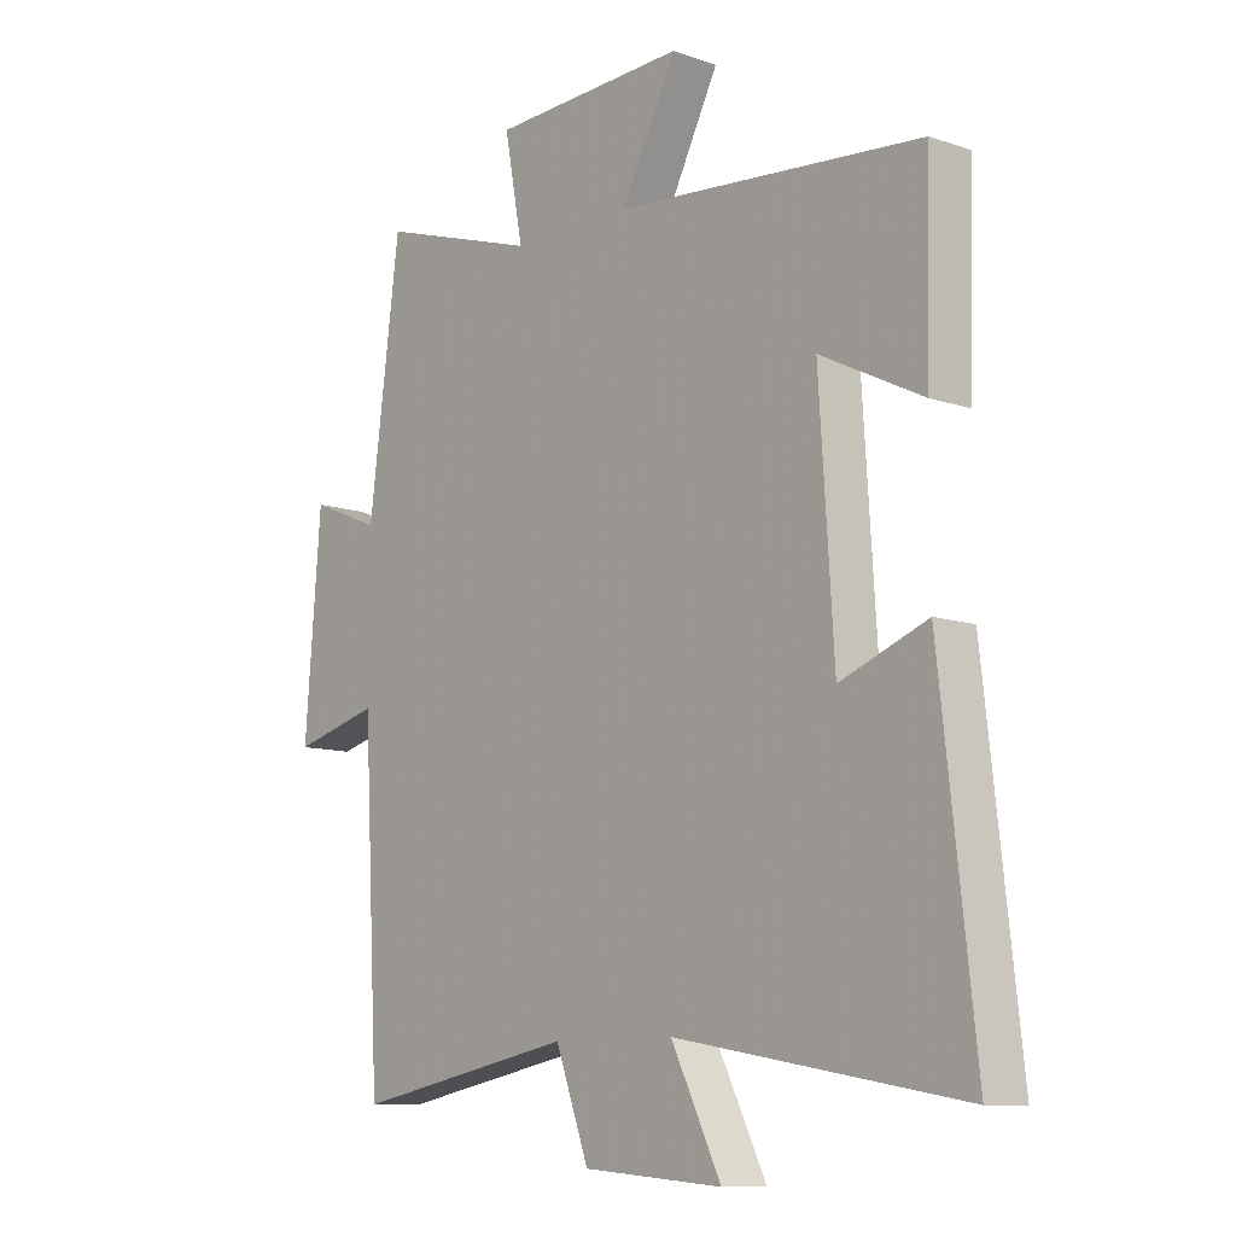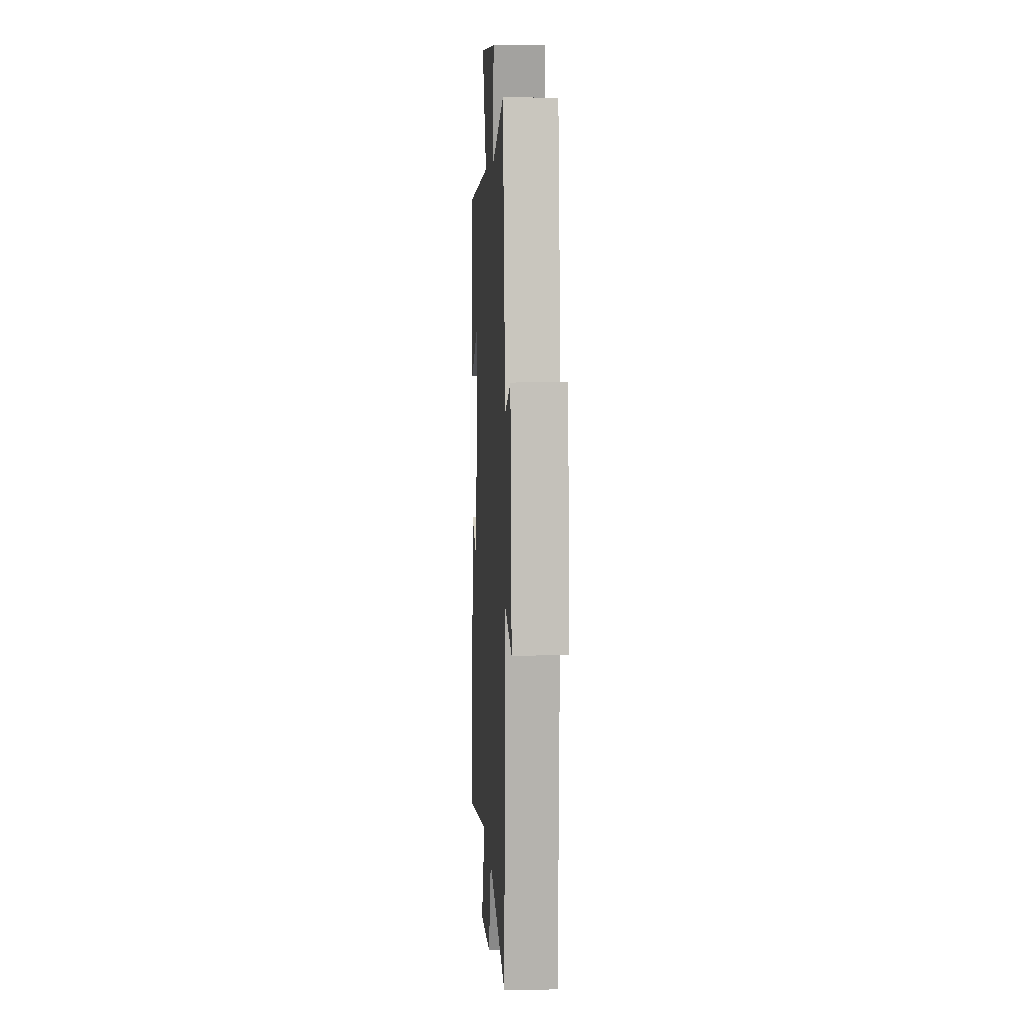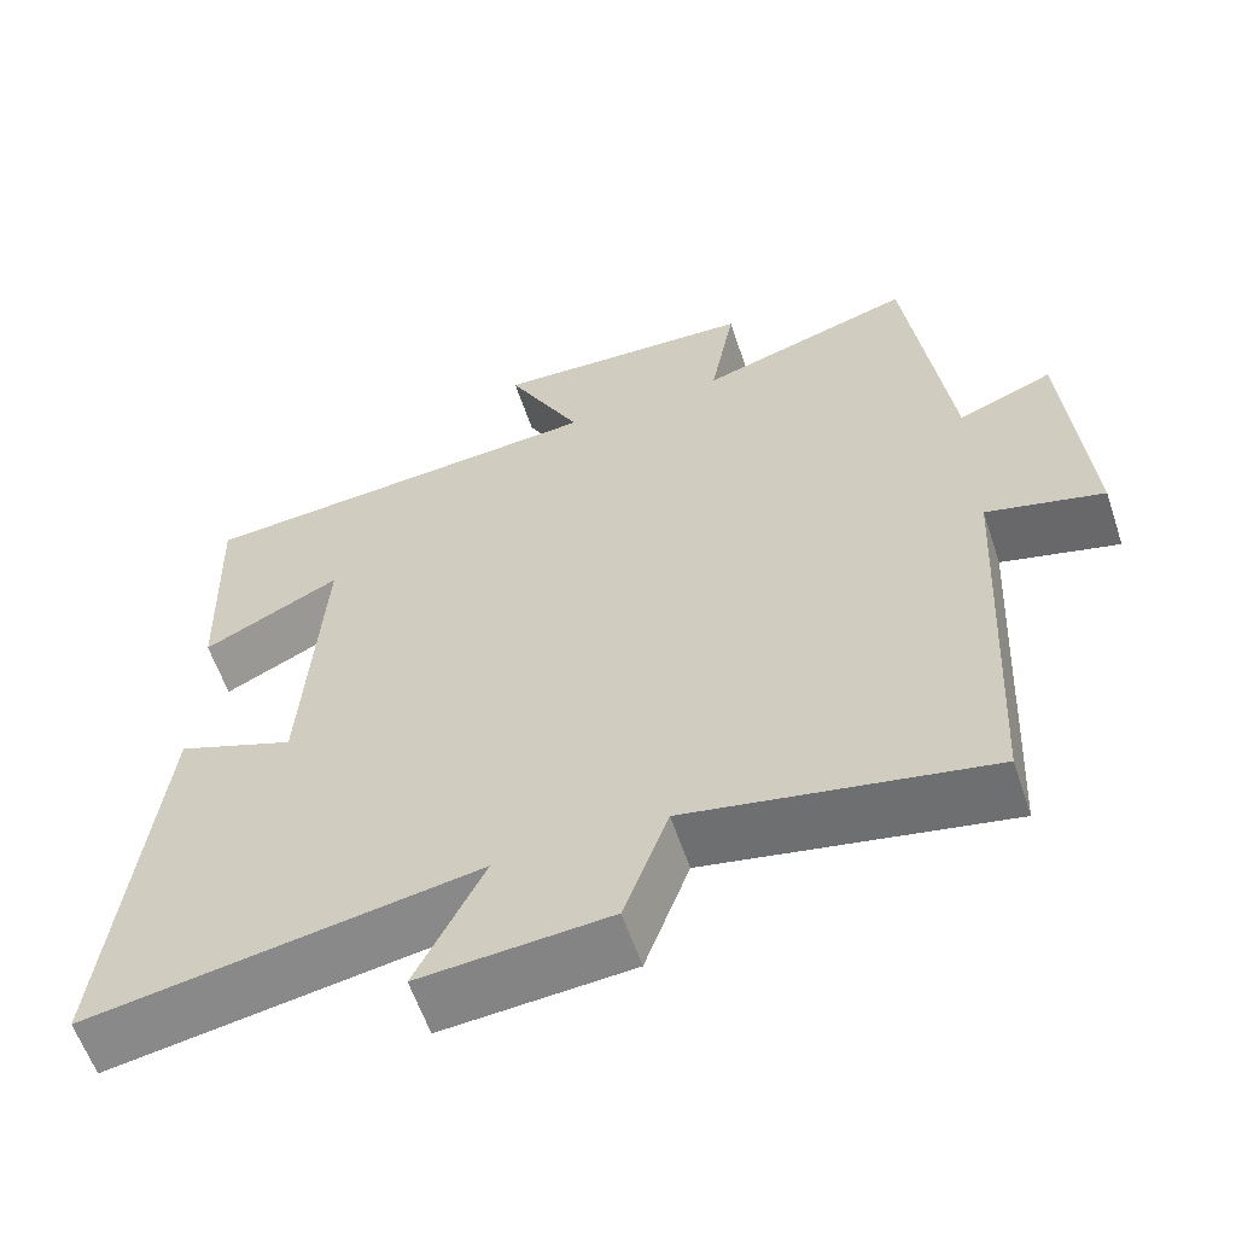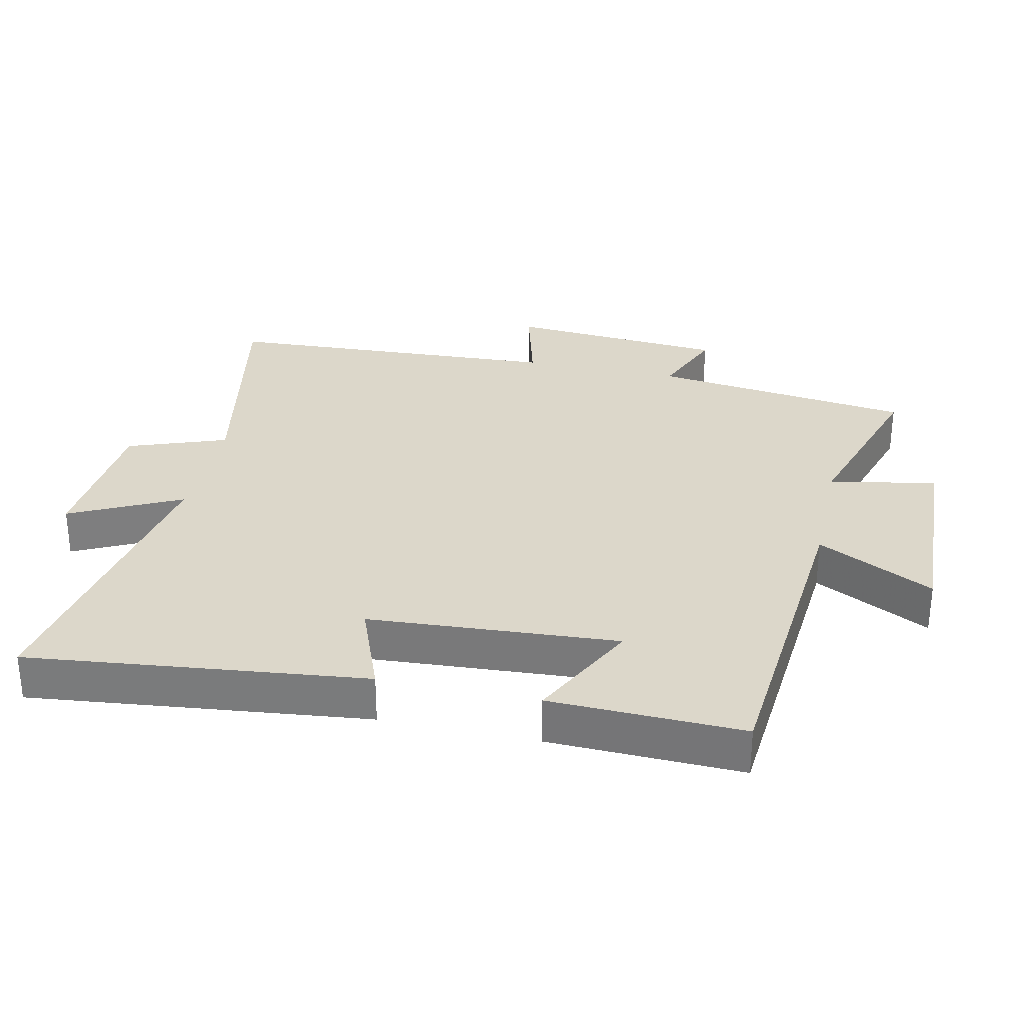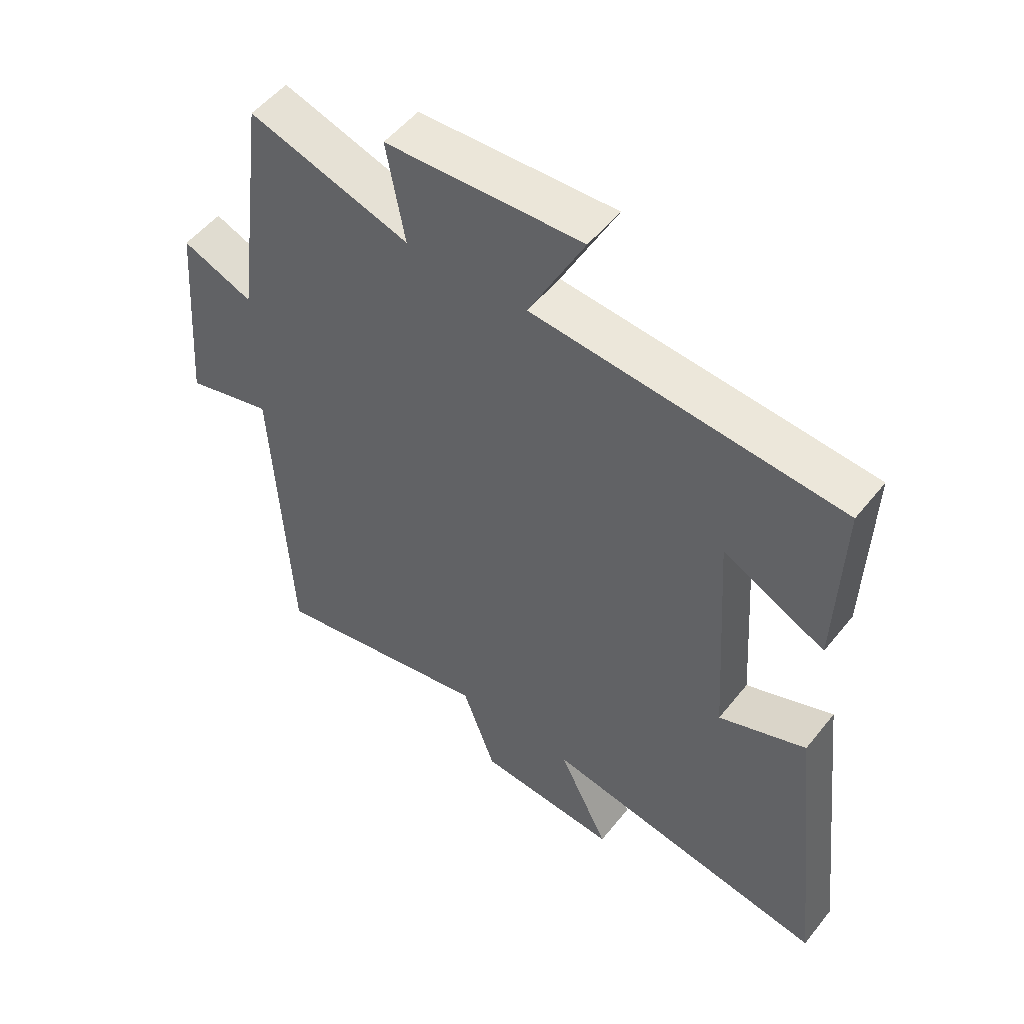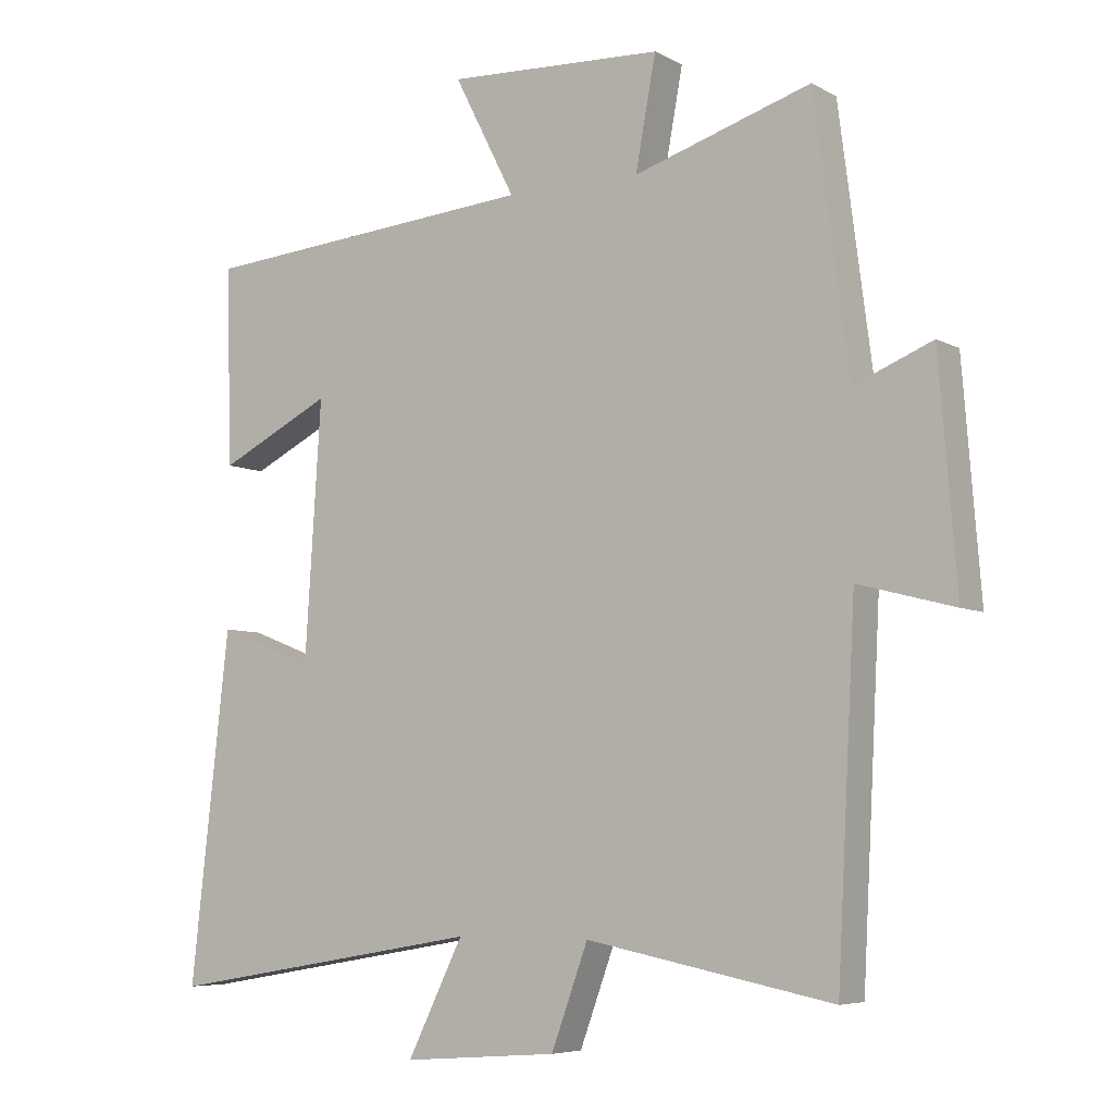
<metadata>
{"format":"obj","ext":"obj","renderer":"f3d","projection":"perspective","resolution":1024,"background":"white","views":[{"elev":-10.2,"azim":-131.3,"up":"+Z"},{"elev":7.2,"azim":86.7,"up":"+Z"},{"elev":-59.7,"azim":18.5,"up":"+Z"},{"elev":30.8,"azim":-77.6,"up":"+Y"},{"elev":52.1,"azim":-142.6,"up":"+Z"},{"elev":-6.2,"azim":33.0,"up":"+Z"}]}
</metadata>
<code>
v 0.449 0.07 0.582
v 0.5 0.07 0.188
v 0.615 0.07 0.235
v 0.641 0.07 -0.095
v 0.5 0.07 -0.058
v 0.473 0.07 -0.571
v 0.111 0.07 -0.5
v 0.057 0.07 -0.648
v -0.171 0.07 -0.666
v -0.089 0.07 -0.5
v -0.557 0.07 -0.58
v -0.5 0.07 -0.071
v -0.358 0.07 -0.126
v -0.334 0.07 0.25
v -0.5 0.07 0.167
v -0.509 0.07 0.458
v -0.009 0.07 0.5
v -0.099 0.07 0.676
v 0.219 0.07 0.662
v 0.189 0.07 0.5
v 0.449 0 0.582
v 0.5 0 0.188
v 0.615 0 0.235
v 0.641 0 -0.095
v 0.5 0 -0.058
v 0.473 0 -0.571
v 0.111 0 -0.5
v 0.057 0 -0.648
v -0.171 0 -0.666
v -0.089 0 -0.5
v -0.557 0 -0.58
v -0.5 0 -0.071
v -0.358 0 -0.126
v -0.334 0 0.25
v -0.5 0 0.167
v -0.509 0 0.458
v -0.009 0 0.5
v -0.099 0 0.676
v 0.219 0 0.662
v 0.189 0 0.5
f 17 18 19 20
f 16 17 20
f 14 15 16
f 14 16 20
f 13 14 20 1
f 10 11 12 13
f 7 8 9 10
f 7 10 13 1
f 5 6 7 1
f 2 3 4 5
f 1 2 5
f 40 39 38 37
f 40 37 36
f 36 35 34
f 40 36 34
f 21 40 34 33
f 33 32 31 30
f 30 29 28 27
f 21 33 30 27
f 21 27 26 25
f 25 24 23 22
f 25 22 21
f 1 21 22 2
f 2 22 23 3
f 3 23 24 4
f 4 24 25 5
f 5 25 26 6
f 6 26 27 7
f 7 27 28 8
f 8 28 29 9
f 9 29 30 10
f 10 30 31 11
f 11 31 32 12
f 12 32 33 13
f 13 33 34 14
f 14 34 35 15
f 15 35 36 16
f 16 36 37 17
f 17 37 38 18
f 18 38 39 19
f 19 39 40 20
f 20 40 21 1

</code>
